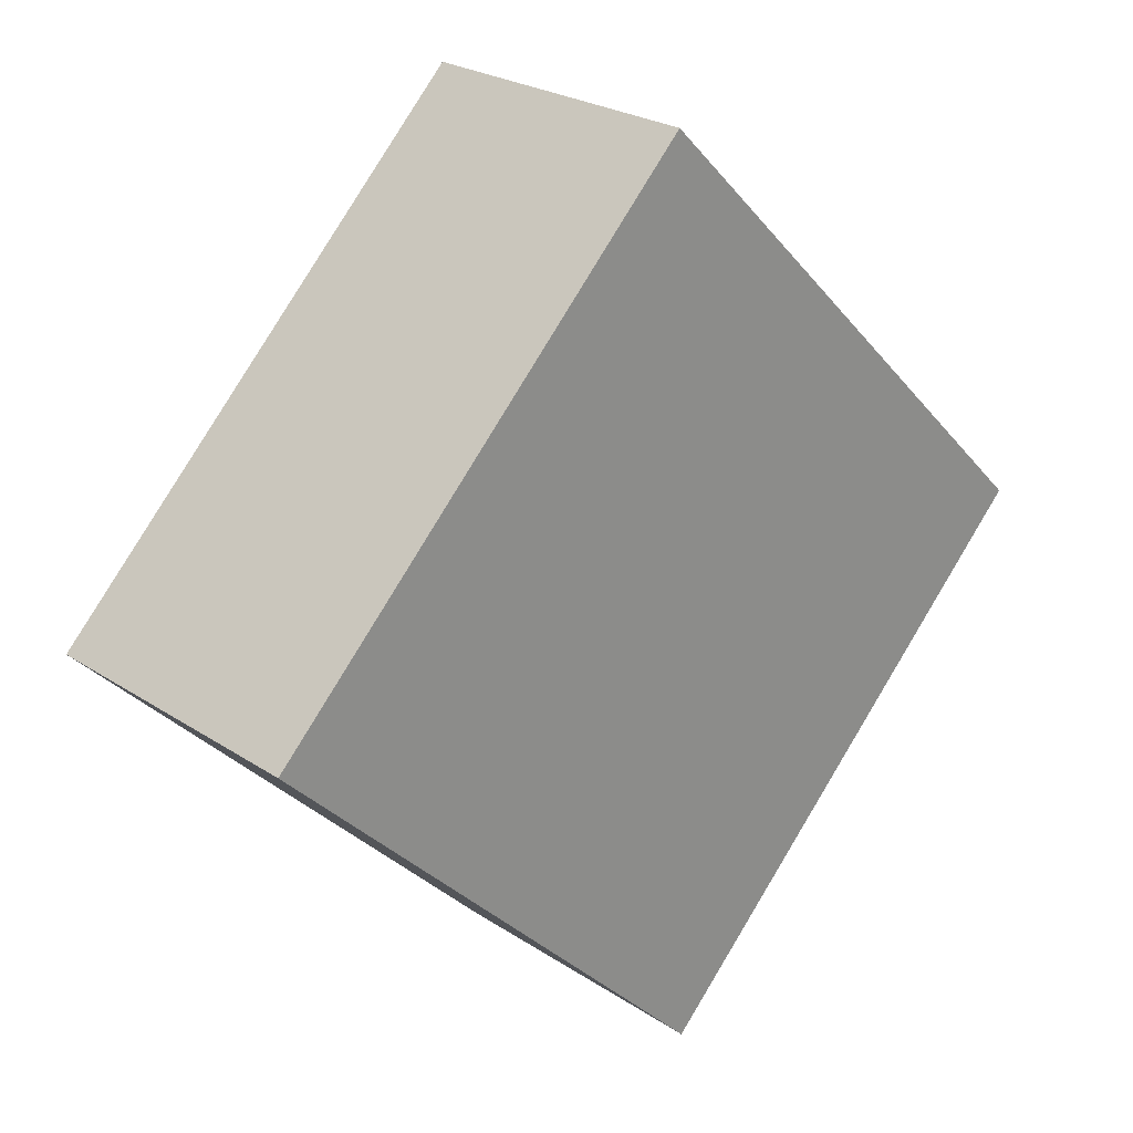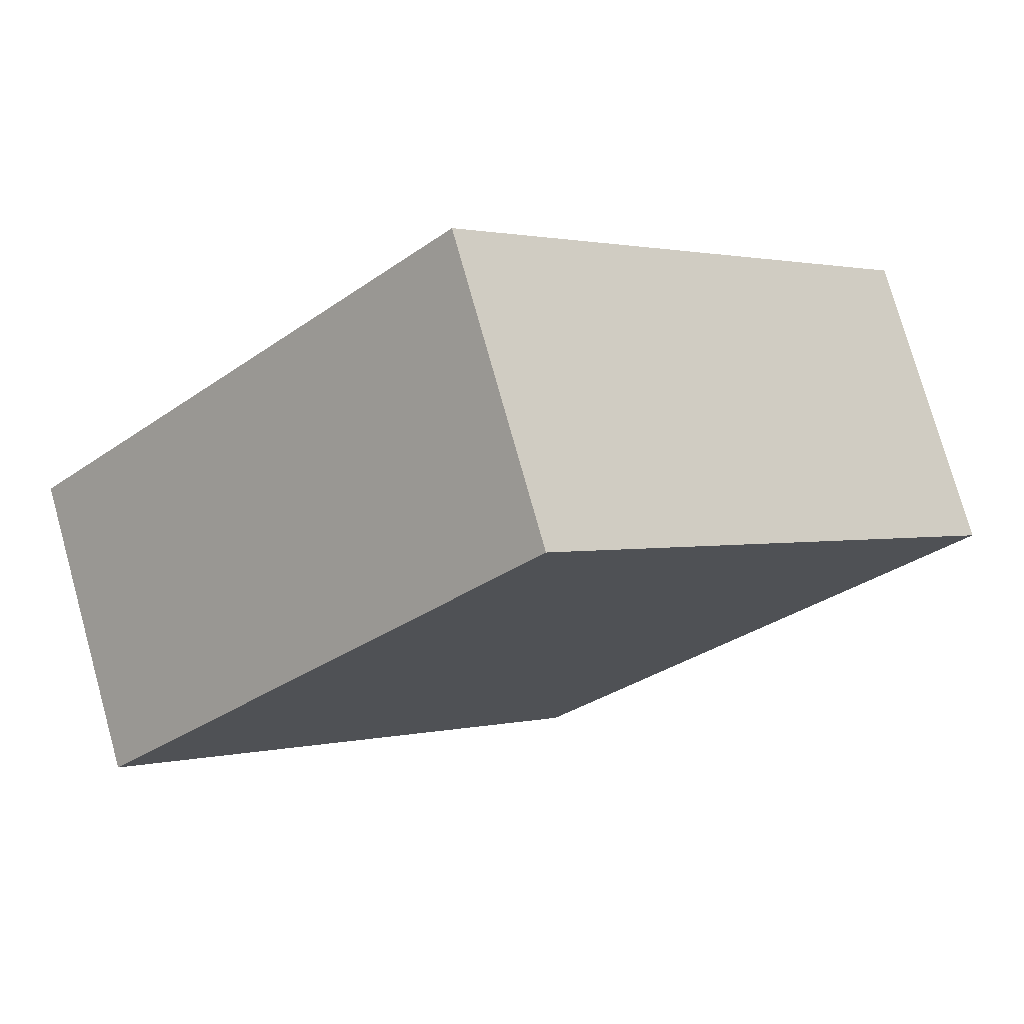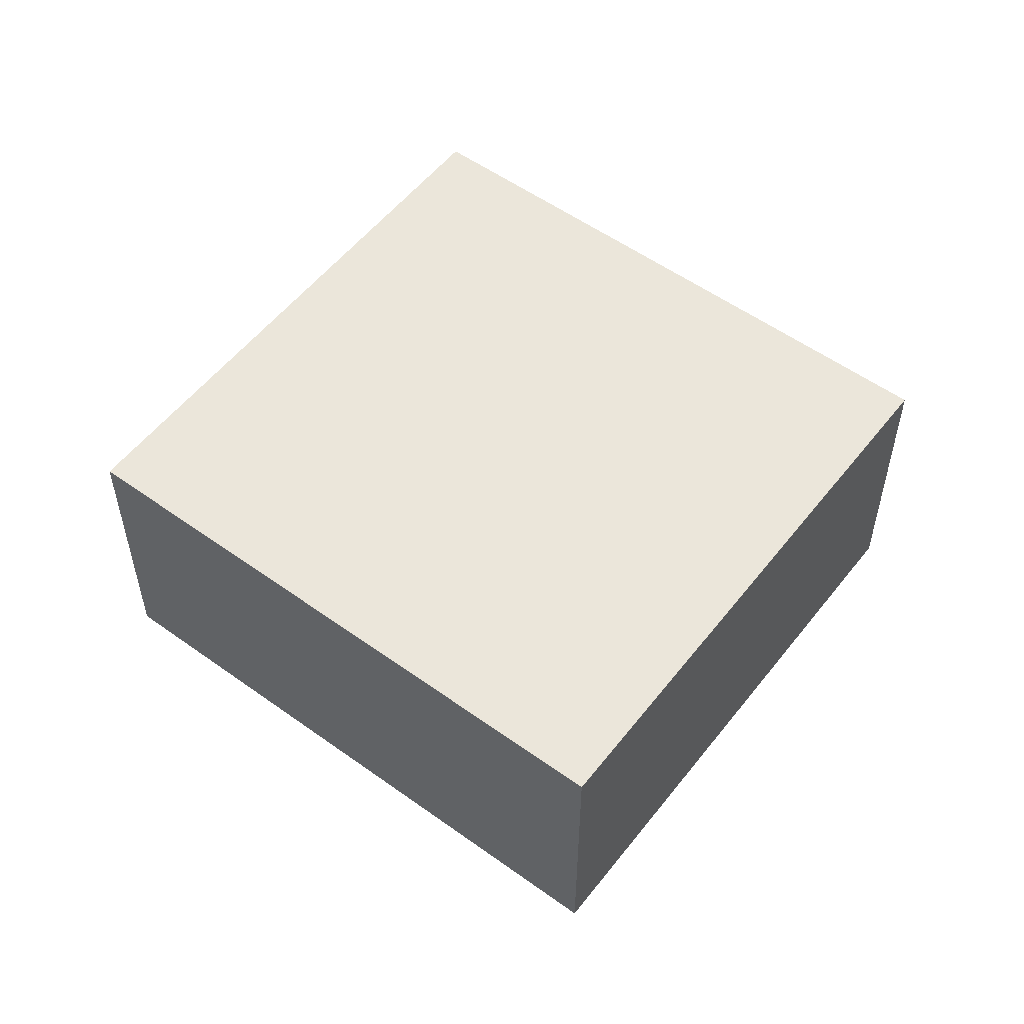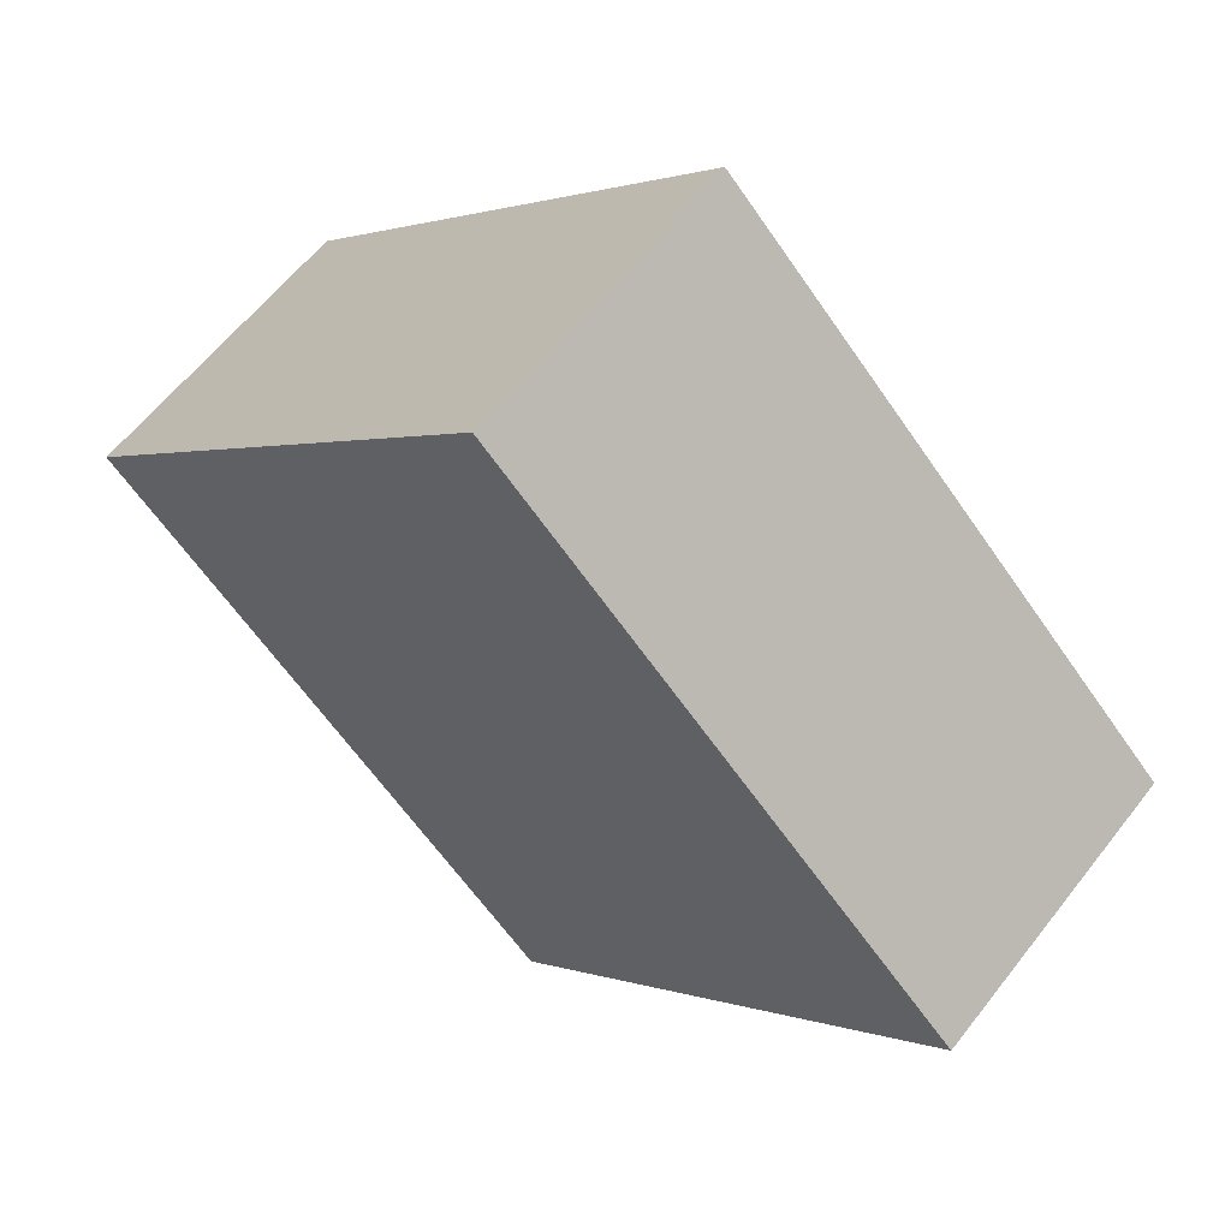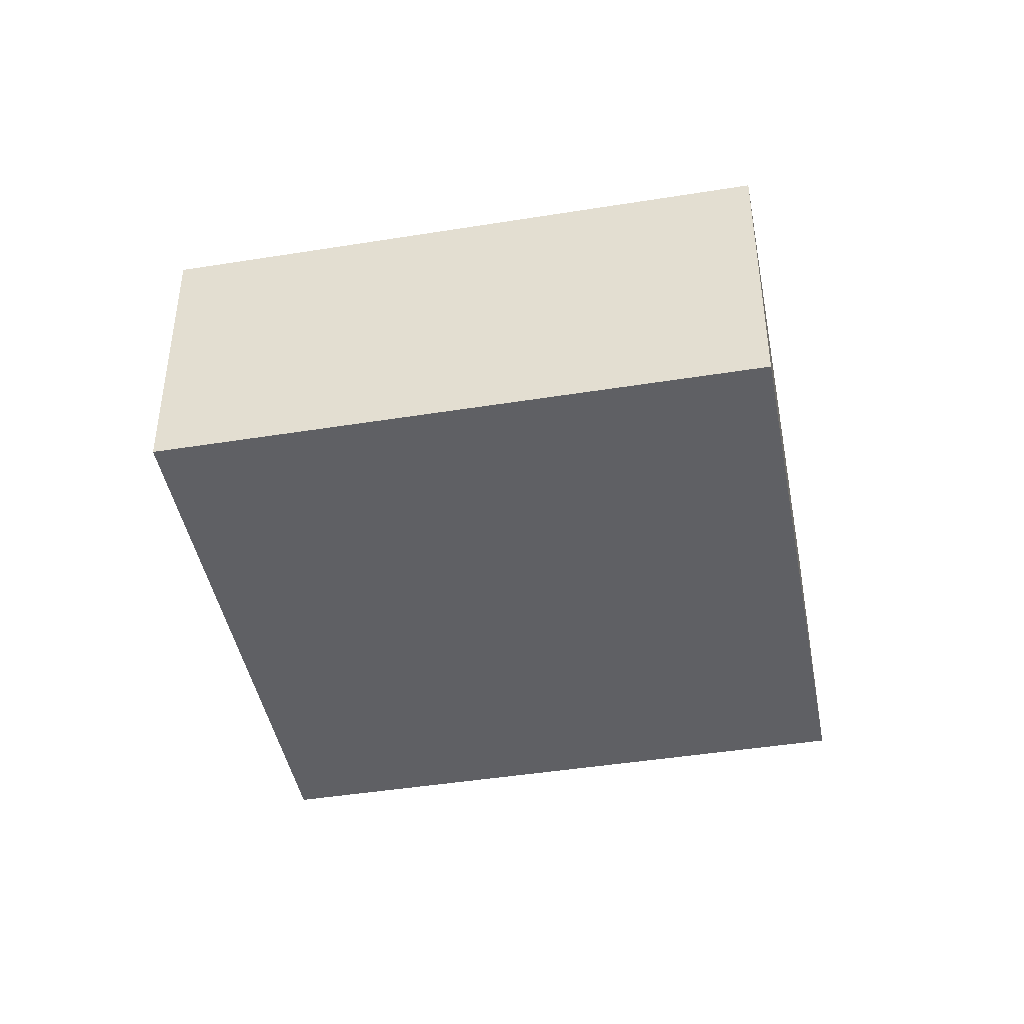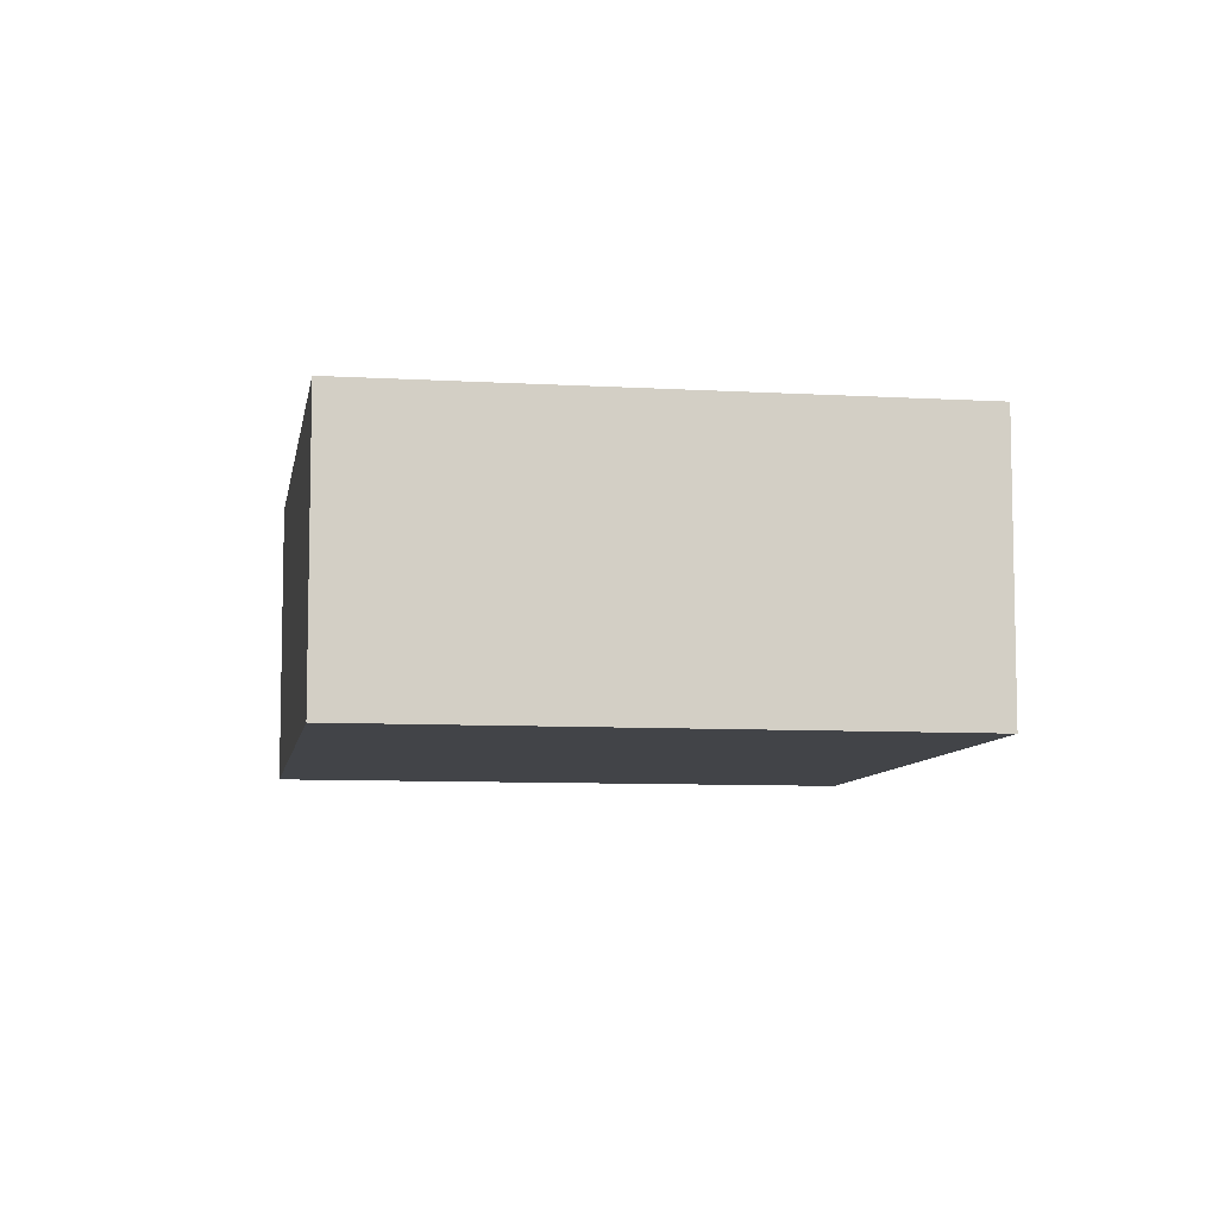
<metadata>
{"format":"obj","ext":"obj","renderer":"f3d","projection":"perspective","resolution":1024,"background":"white","views":[{"elev":24.7,"azim":137.0,"up":"+Z"},{"elev":76.0,"azim":164.4,"up":"+Z"},{"elev":54.7,"azim":172.6,"up":"+Y"},{"elev":60.0,"azim":-142.4,"up":"+Z"},{"elev":-44.0,"azim":-34.0,"up":"+Y"},{"elev":-8.1,"azim":-144.0,"up":"+Y"}]}
</metadata>
<code>
v  1.94 1.323 -1.96
v  2.048 1.323 2.027
v  3.988 1.323 0.067
v  0 1.323 8.101e-17
v  3.988 -4.103e-18 0.067
v  1.94 1.2e-16 -1.96
v  0 0 0
v  2.048 -1.241e-16 2.027
g defaultobject
f 1 2 3
f 2 1 4
f 5 1 3
f 1 5 6
f 6 4 1
f 4 6 7
f 7 2 4
f 2 7 8
f 8 3 2
f 3 8 5
f 8 6 5
f 6 8 7

</code>
